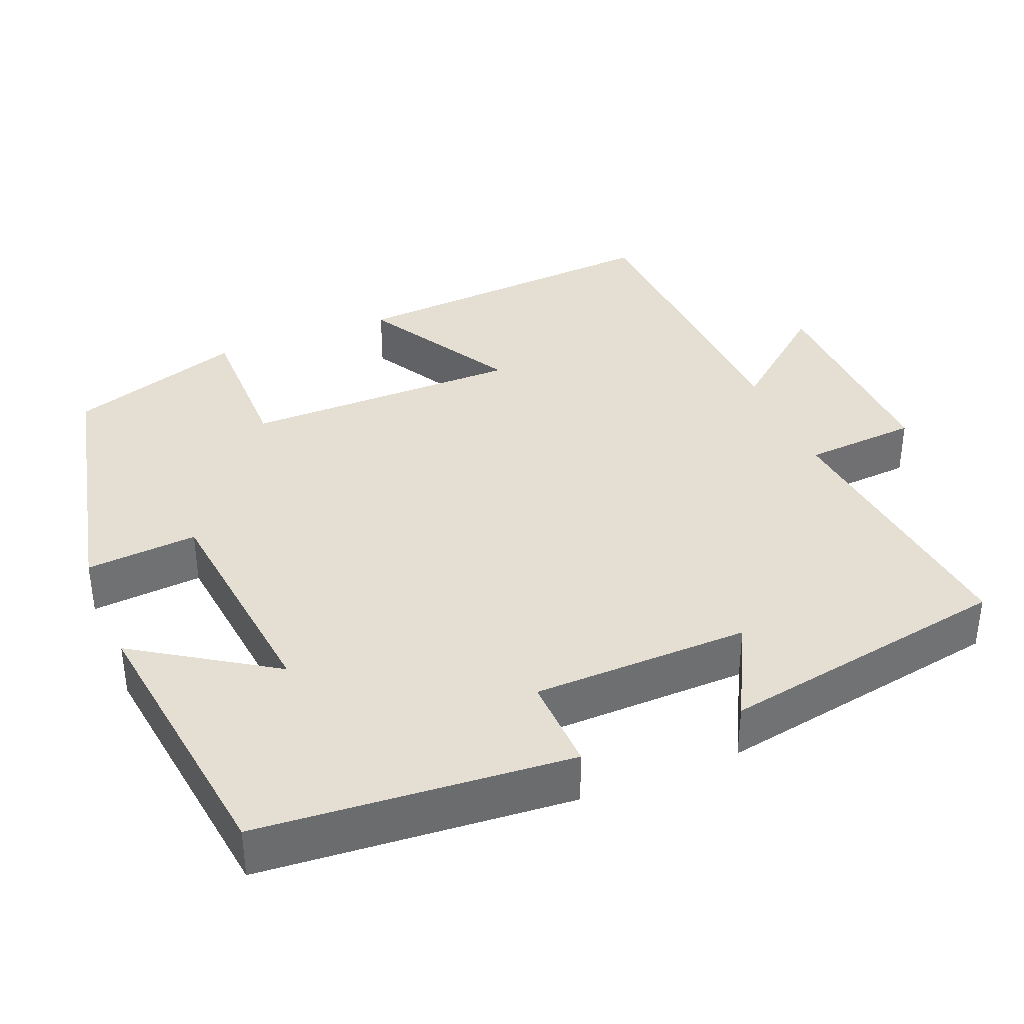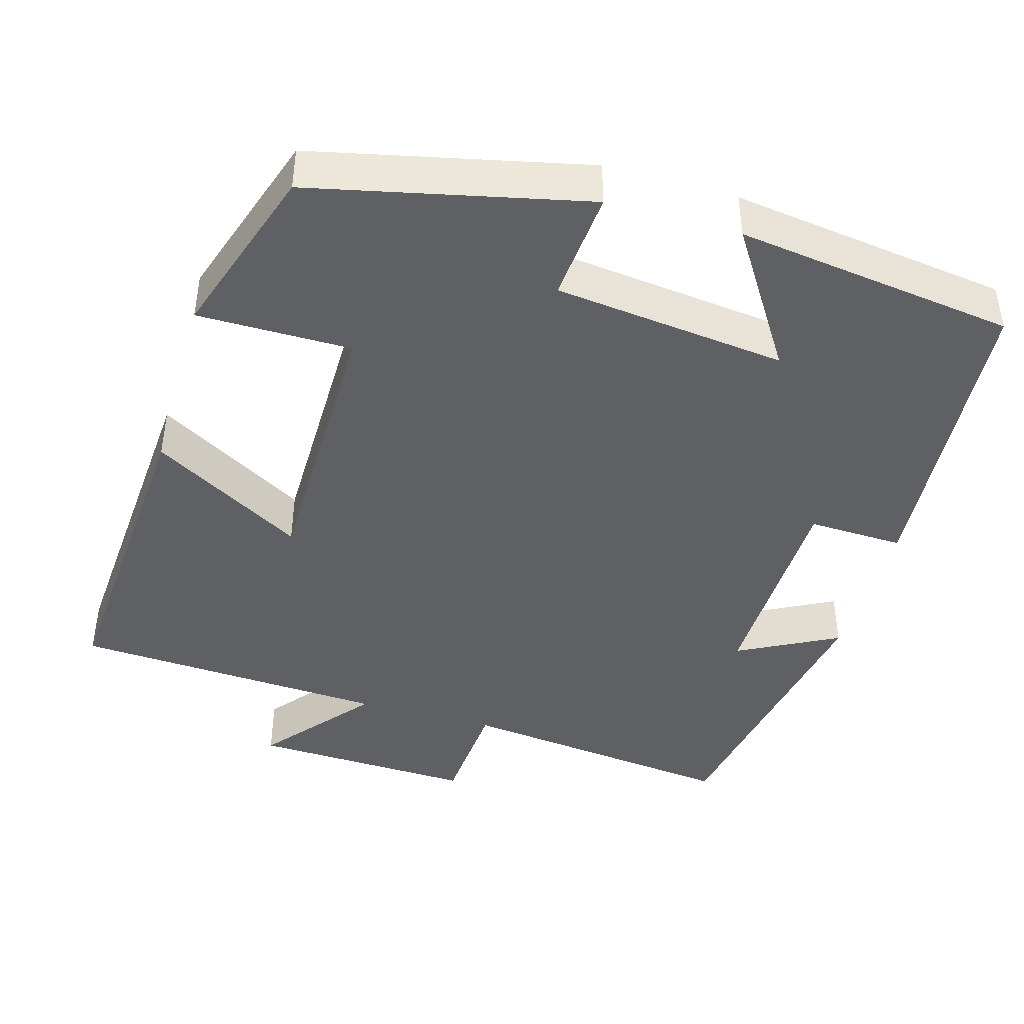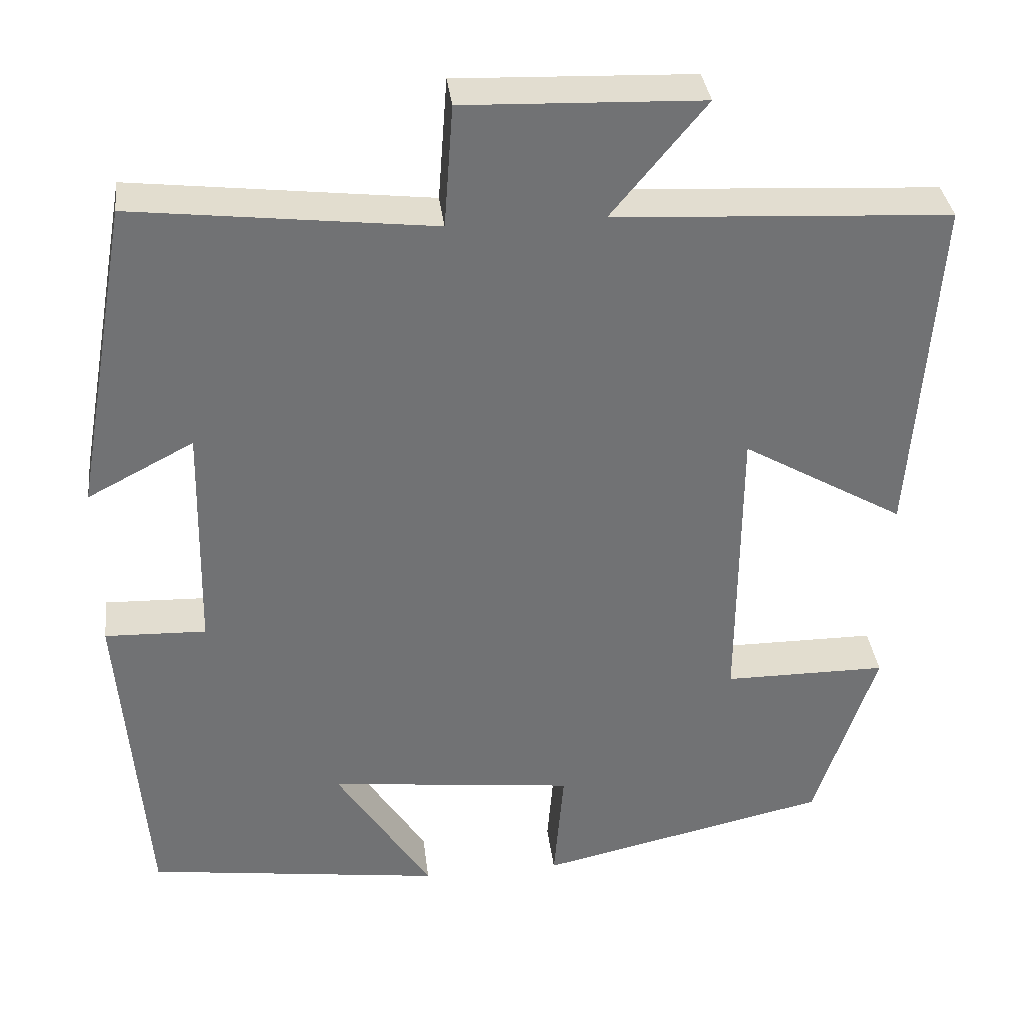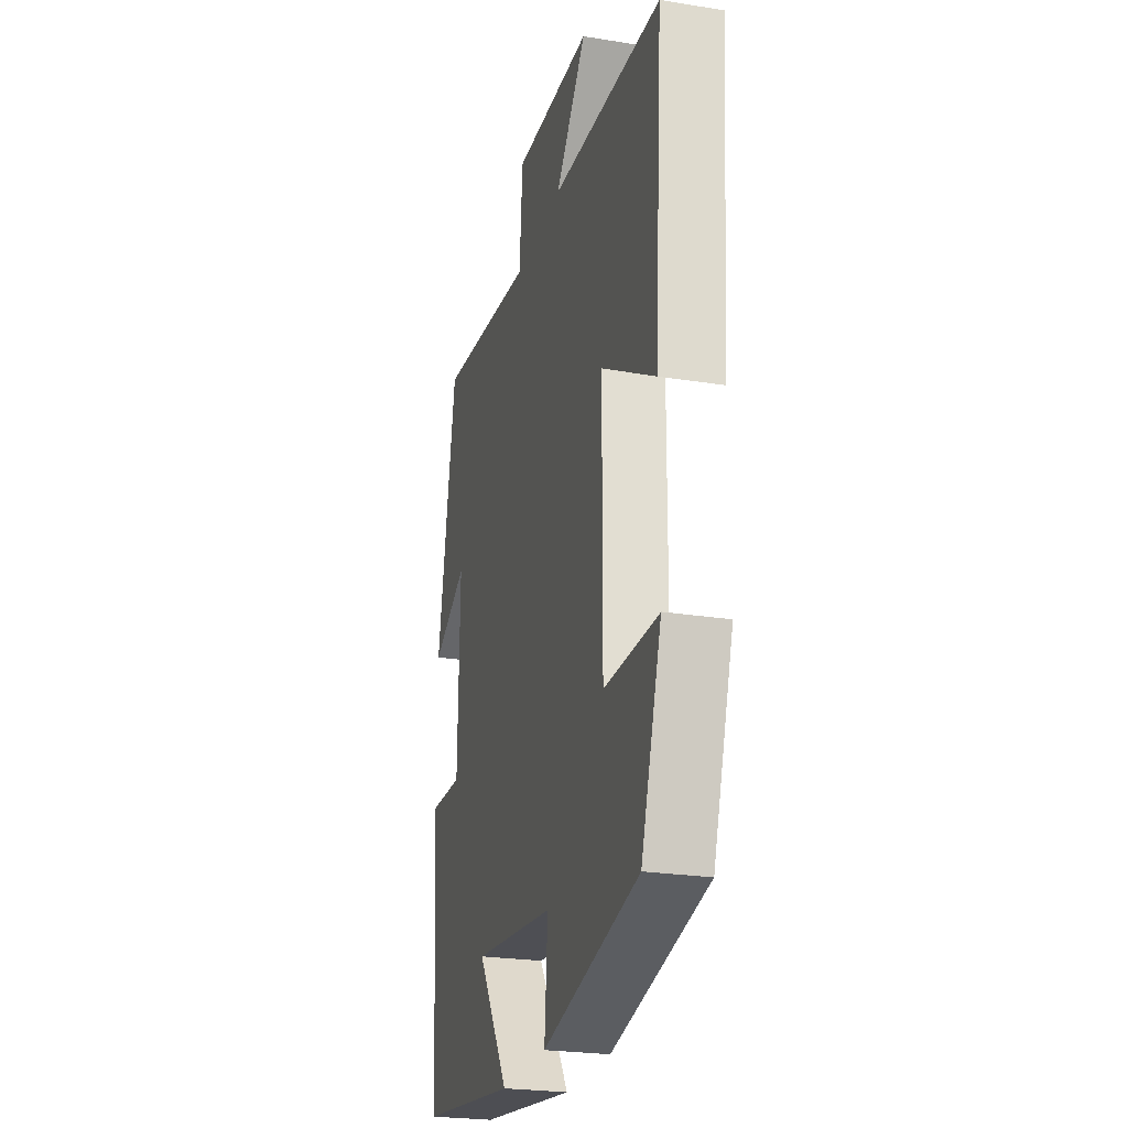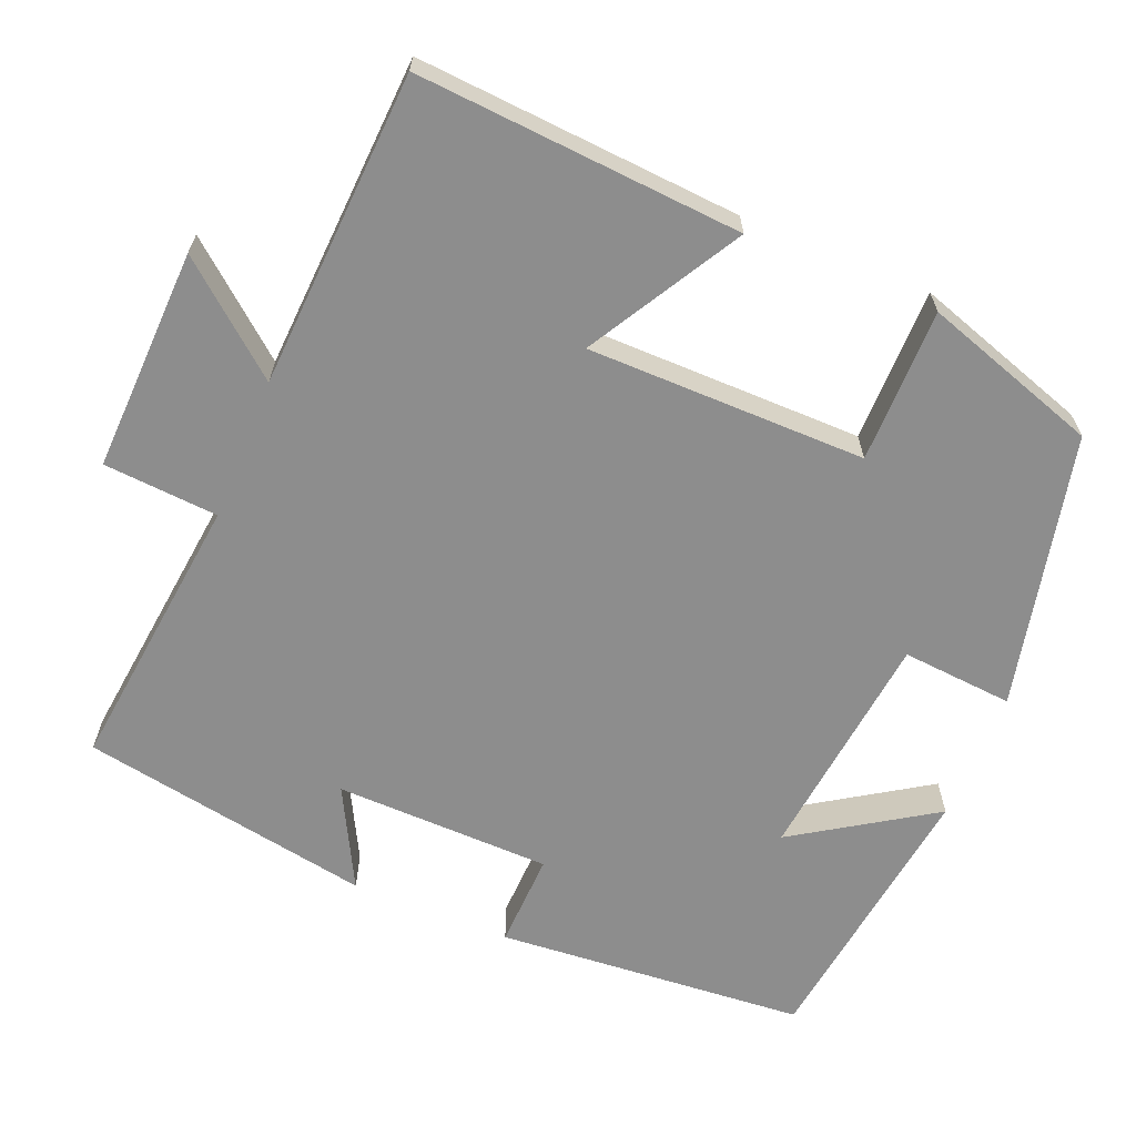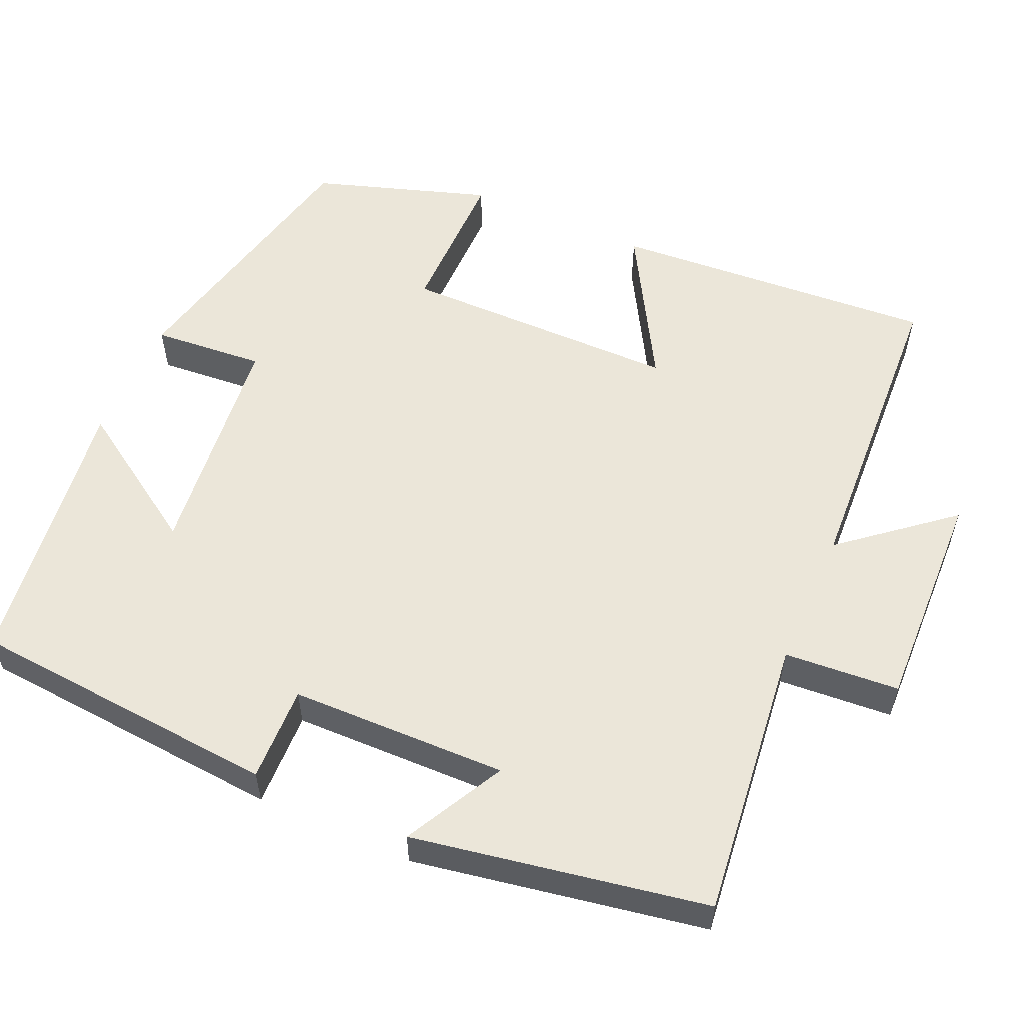
<metadata>
{"format":"obj","ext":"obj","renderer":"f3d","projection":"perspective","resolution":1024,"background":"white","views":[{"elev":37.0,"azim":-112.2,"up":"+Y"},{"elev":-43.4,"azim":163.9,"up":"+Y"},{"elev":34.9,"azim":-6.7,"up":"+Z"},{"elev":-24.5,"azim":75.2,"up":"+Z"},{"elev":-64.6,"azim":67.6,"up":"+Y"},{"elev":56.0,"azim":-66.0,"up":"+Y"}]}
</metadata>
<code>
v -0.432 0.07 0.542
v -0.066 0.07 0.5
v -0.055 0.07 0.649
v 0.235 0.07 0.639
v 0.12 0.07 0.5
v 0.53 0.07 0.478
v 0.5 0.07 0.056
v 0.302 0.07 0.17
v 0.3 0.07 -0.192
v 0.5 0.07 -0.192
v 0.425 0.07 -0.42
v 0.069 0.07 -0.5
v 0.081 0.07 -0.355
v -0.221 0.07 -0.321
v -0.105 0.07 -0.5
v -0.468 0.07 -0.452
v -0.5 0.07 -0.048
v -0.376 0.07 -0.052
v -0.37 0.07 0.23
v -0.5 0.07 0.162
v -0.432 0 0.542
v -0.066 0 0.5
v -0.055 0 0.649
v 0.235 0 0.639
v 0.12 0 0.5
v 0.53 0 0.478
v 0.5 0 0.056
v 0.302 0 0.17
v 0.3 0 -0.192
v 0.5 0 -0.192
v 0.425 0 -0.42
v 0.069 0 -0.5
v 0.081 0 -0.355
v -0.221 0 -0.321
v -0.105 0 -0.5
v -0.468 0 -0.452
v -0.5 0 -0.048
v -0.376 0 -0.052
v -0.37 0 0.23
v -0.5 0 0.162
f 19 20 1 2
f 18 19 2
f 16 17 18
f 16 18 2
f 14 15 16
f 14 16 2
f 13 14 2
f 10 11 12 13
f 9 10 13
f 8 9 13 2
f 5 6 7 8
f 5 8 2 3
f 3 4 5
f 22 21 40 39
f 22 39 38
f 38 37 36
f 22 38 36
f 36 35 34
f 22 36 34
f 22 34 33
f 33 32 31 30
f 33 30 29
f 22 33 29 28
f 28 27 26 25
f 23 22 28 25
f 25 24 23
f 1 21 22 2
f 2 22 23 3
f 3 23 24 4
f 4 24 25 5
f 5 25 26 6
f 6 26 27 7
f 7 27 28 8
f 8 28 29 9
f 9 29 30 10
f 10 30 31 11
f 11 31 32 12
f 12 32 33 13
f 13 33 34 14
f 14 34 35 15
f 15 35 36 16
f 16 36 37 17
f 17 37 38 18
f 18 38 39 19
f 19 39 40 20
f 20 40 21 1

</code>
